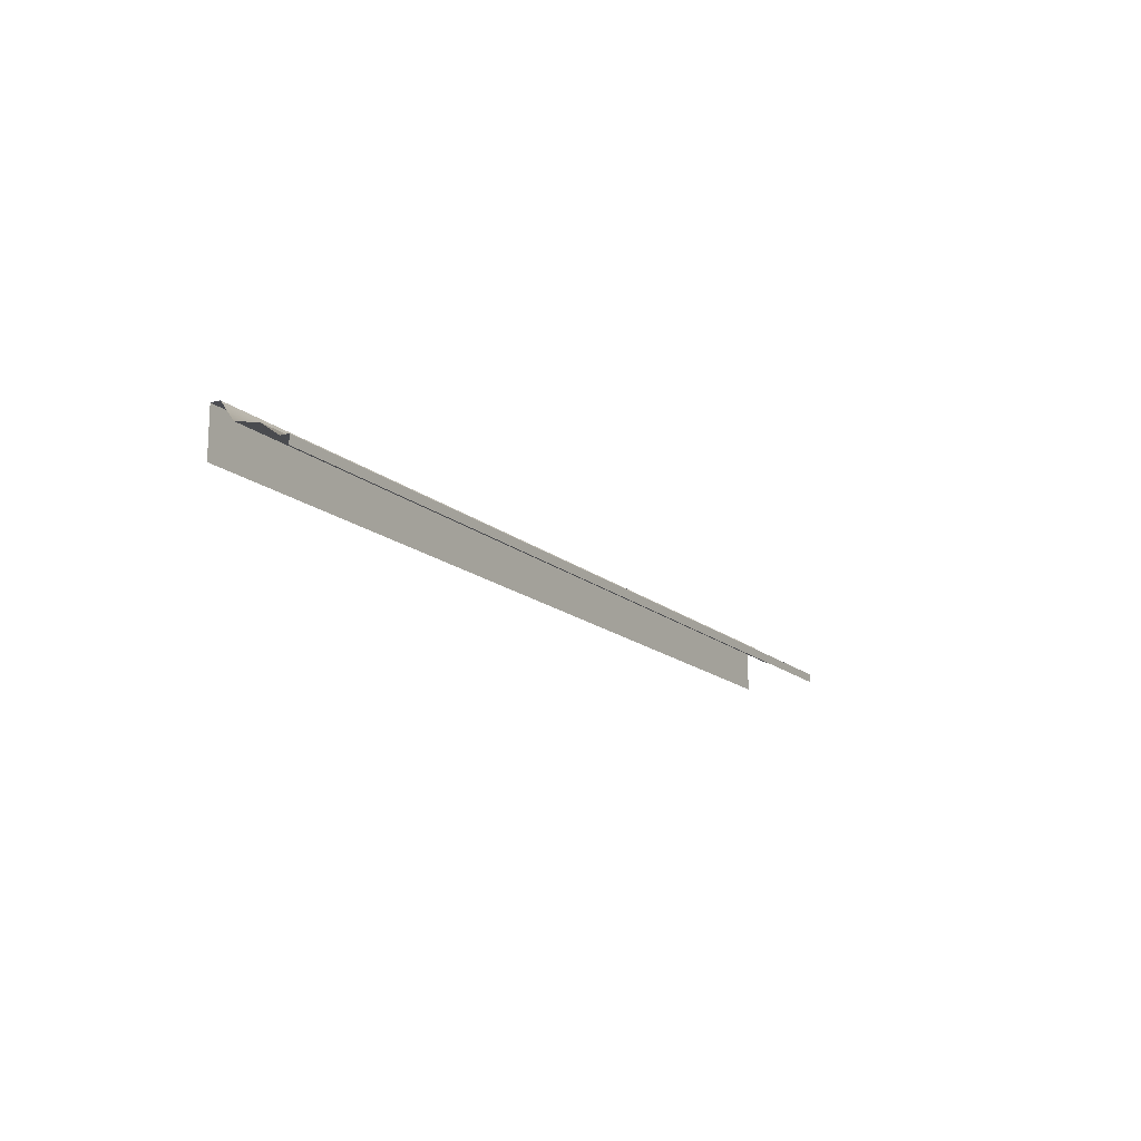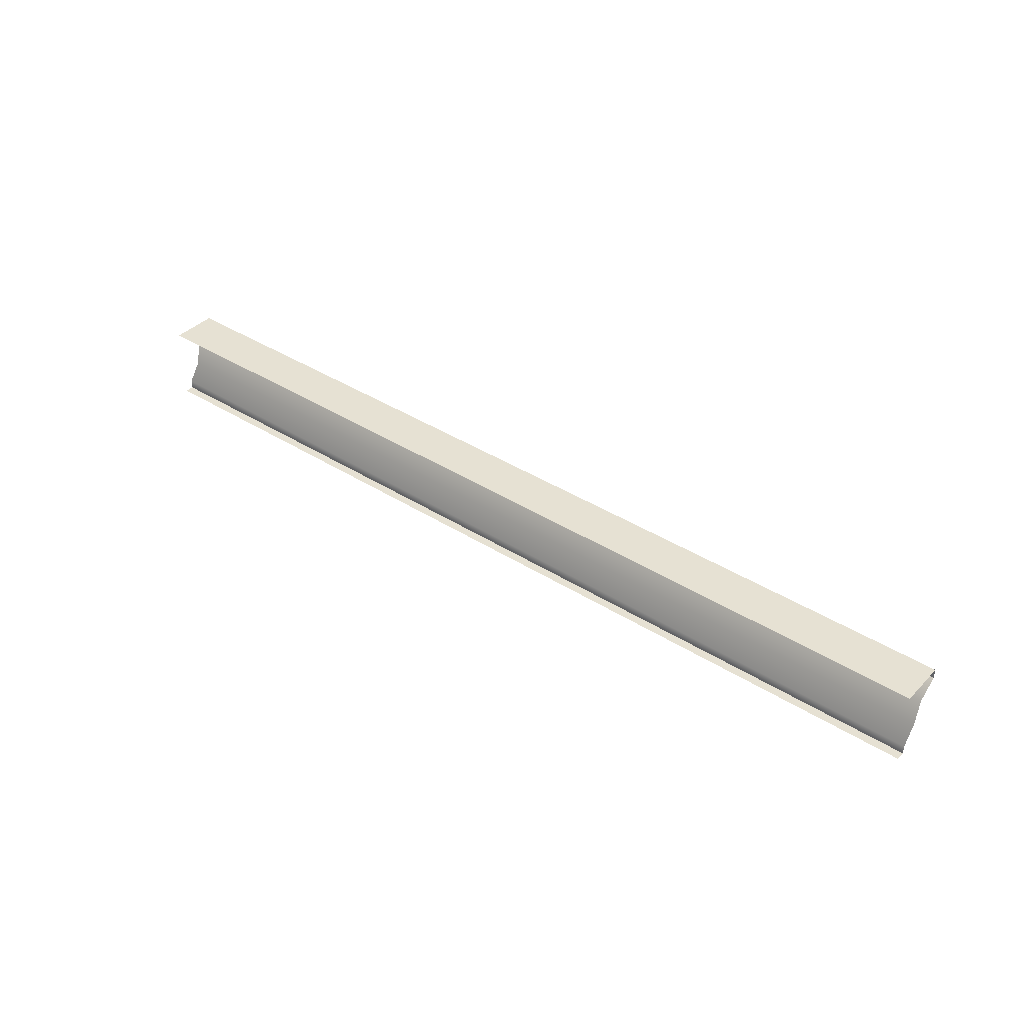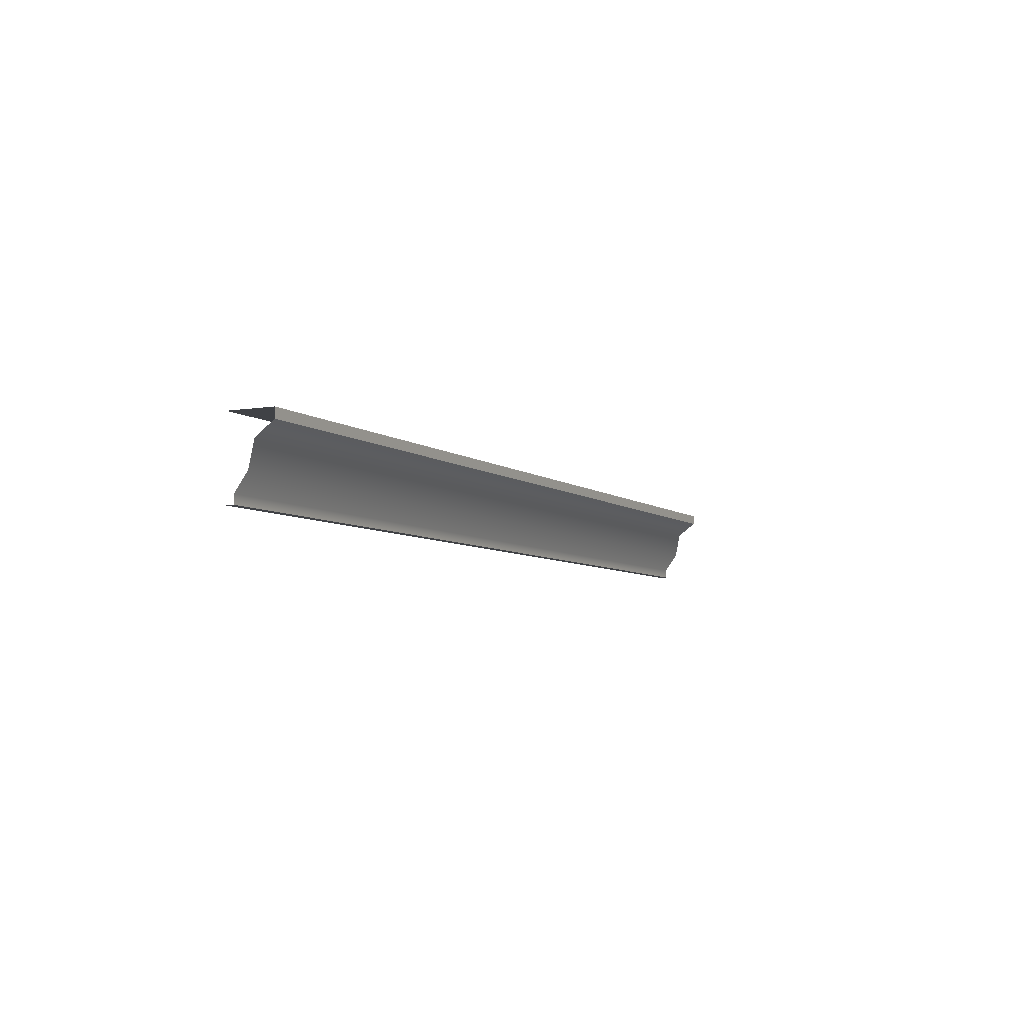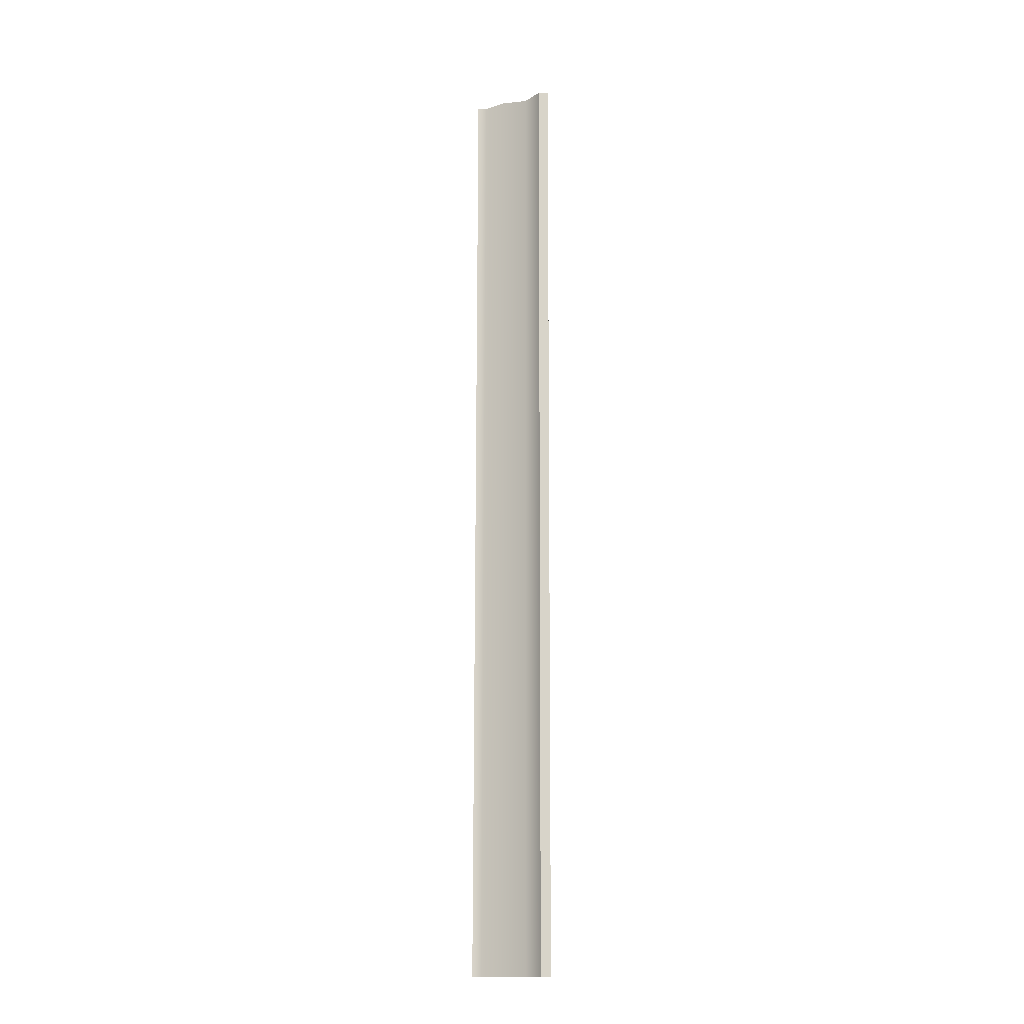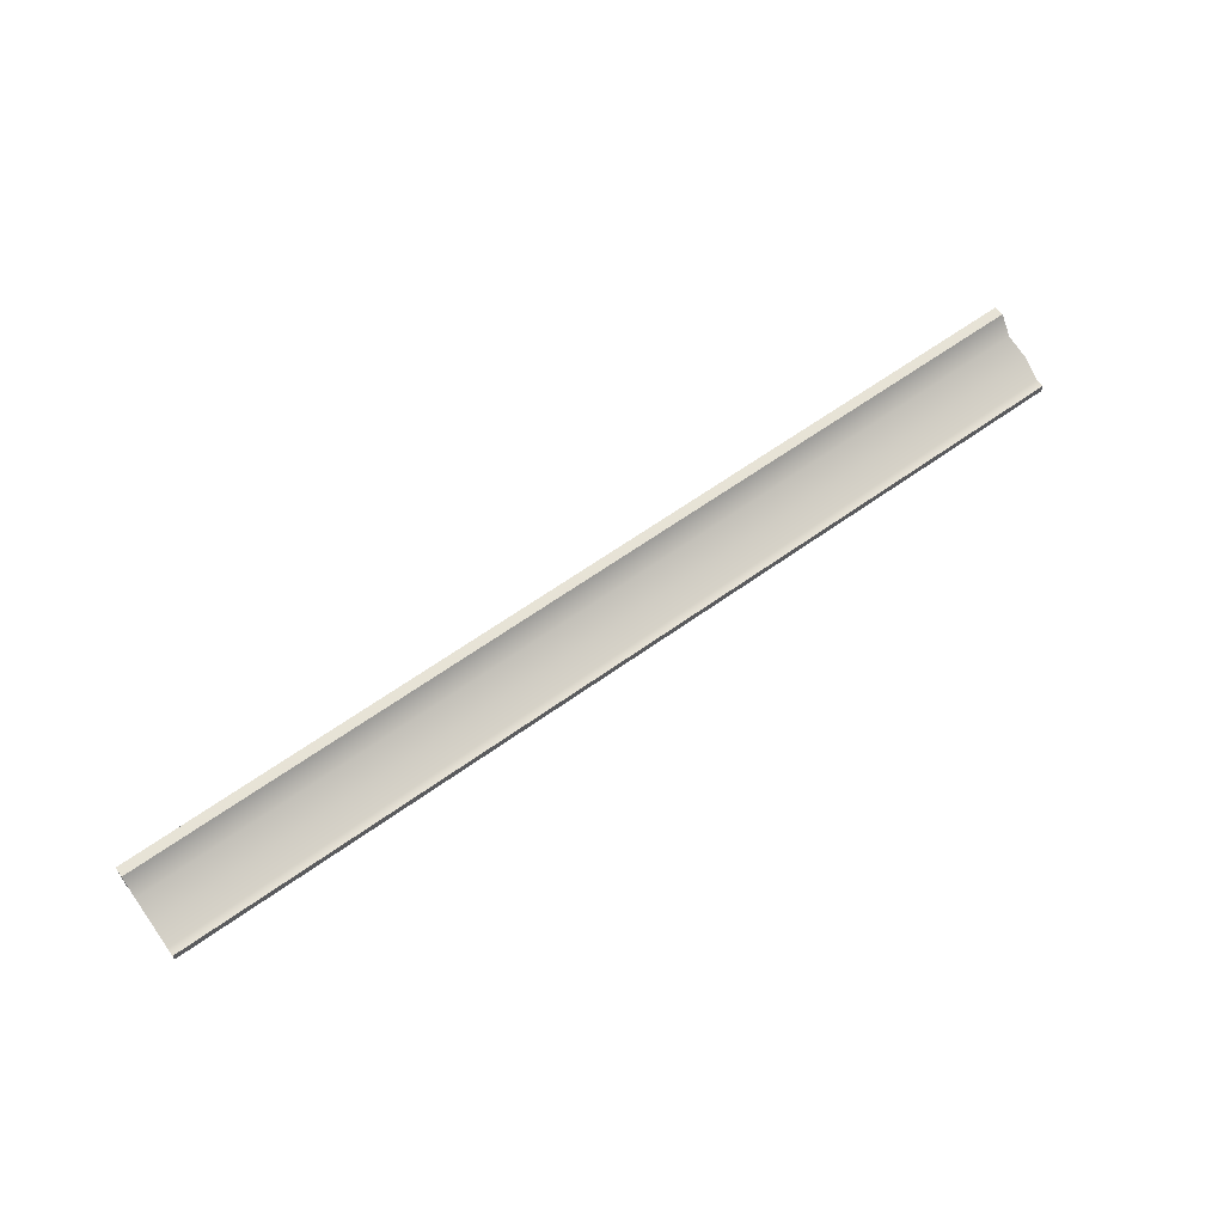
<metadata>
{"format":"obj","ext":"obj","renderer":"f3d","projection":"perspective","resolution":1024,"background":"white","views":[{"elev":-15.5,"azim":-59.7,"up":"+Z"},{"elev":38.7,"azim":-141.3,"up":"+Y"},{"elev":-6.1,"azim":-63.5,"up":"+Y"},{"elev":75.6,"azim":90.1,"up":"+Z"},{"elev":62.8,"azim":-36.0,"up":"+Z"}]}
</metadata>
<code>
v  0 0.0001 0.05
v  0 -0.0103 0.05
v  1 -0.0103 0.05
v  1 0.0001 0.05
v  0 -0.0256 0.0296
v  1 -0.0256 0.0296
v  0 -0.0525 0.0237
v  1 -0.0525 0.0237
v  0 -0.0722 0.0095
v  1 -0.0722 0.0095
v  0 -0.0816 0.0094
v  1 -0.0816 0.0094
v  0 -0.0816 -0
v  1 -0.0816 -0
v  1 0.0001 -0
v  0 0.0001 -0
g SM_Wall_Trim_Top
f 1 2 3
f 3 4 1
f 2 5 6
f 6 3 2
f 5 7 8
f 8 6 5
f 7 9 10
f 10 8 7
f 9 11 12
f 12 10 9
f 11 13 14
f 14 12 11
f 15 16 1
f 15 1 4

</code>
